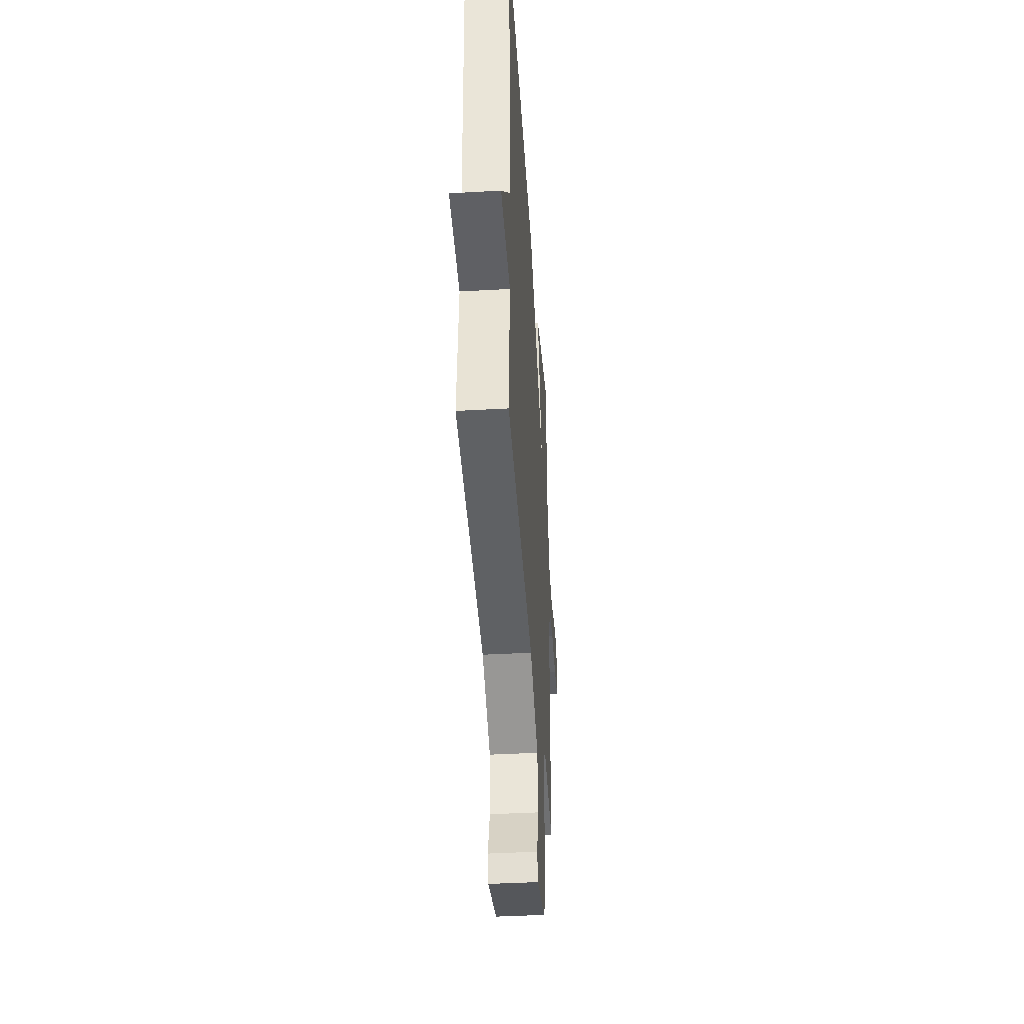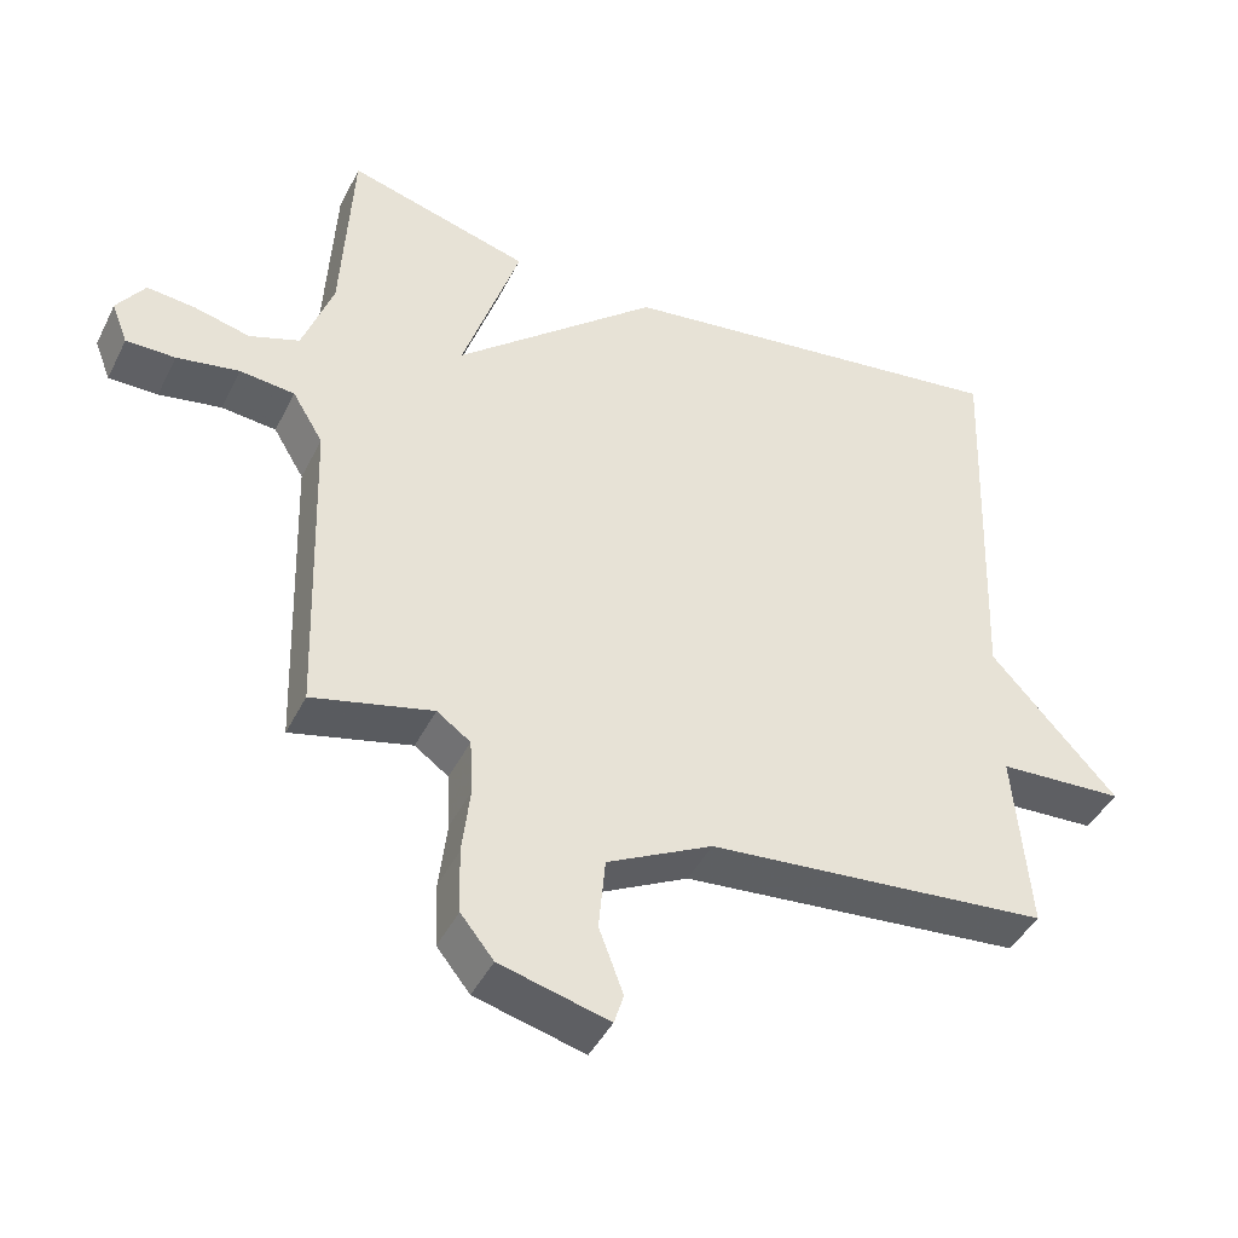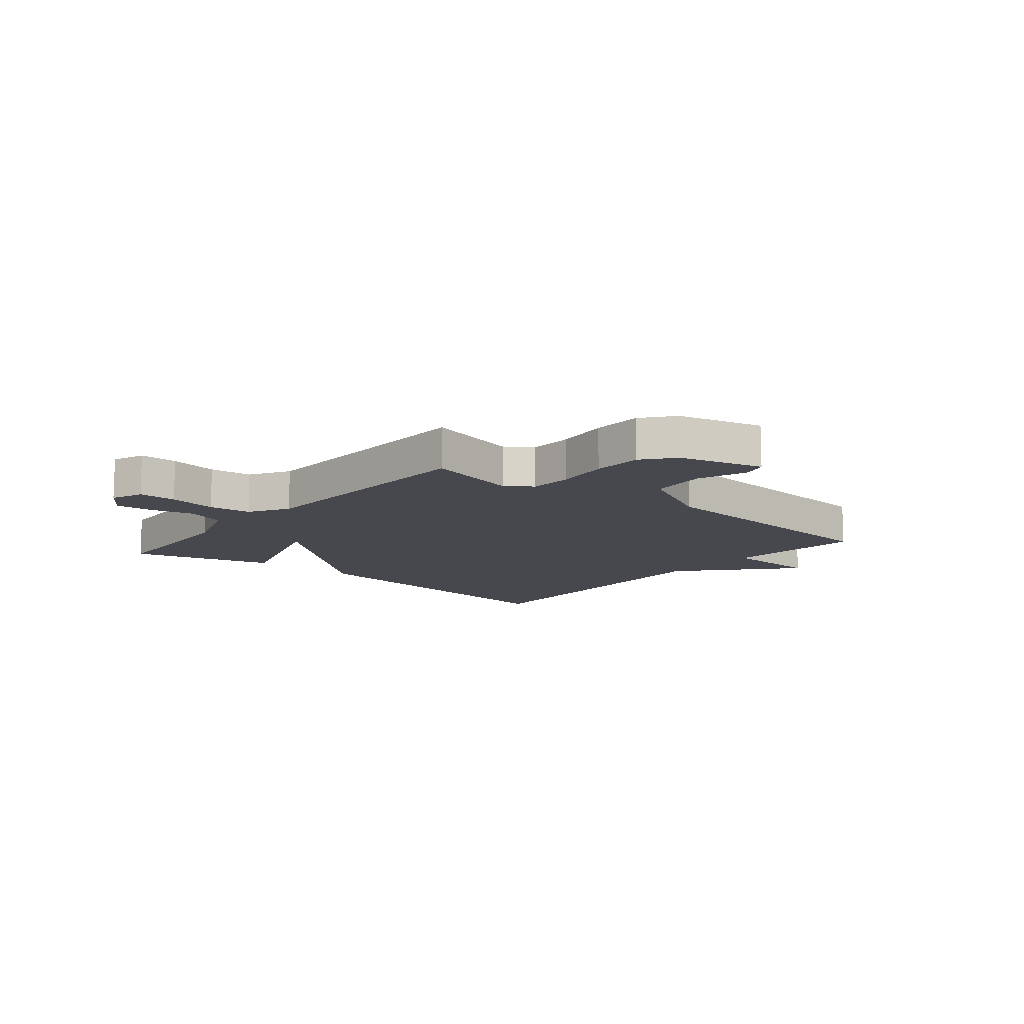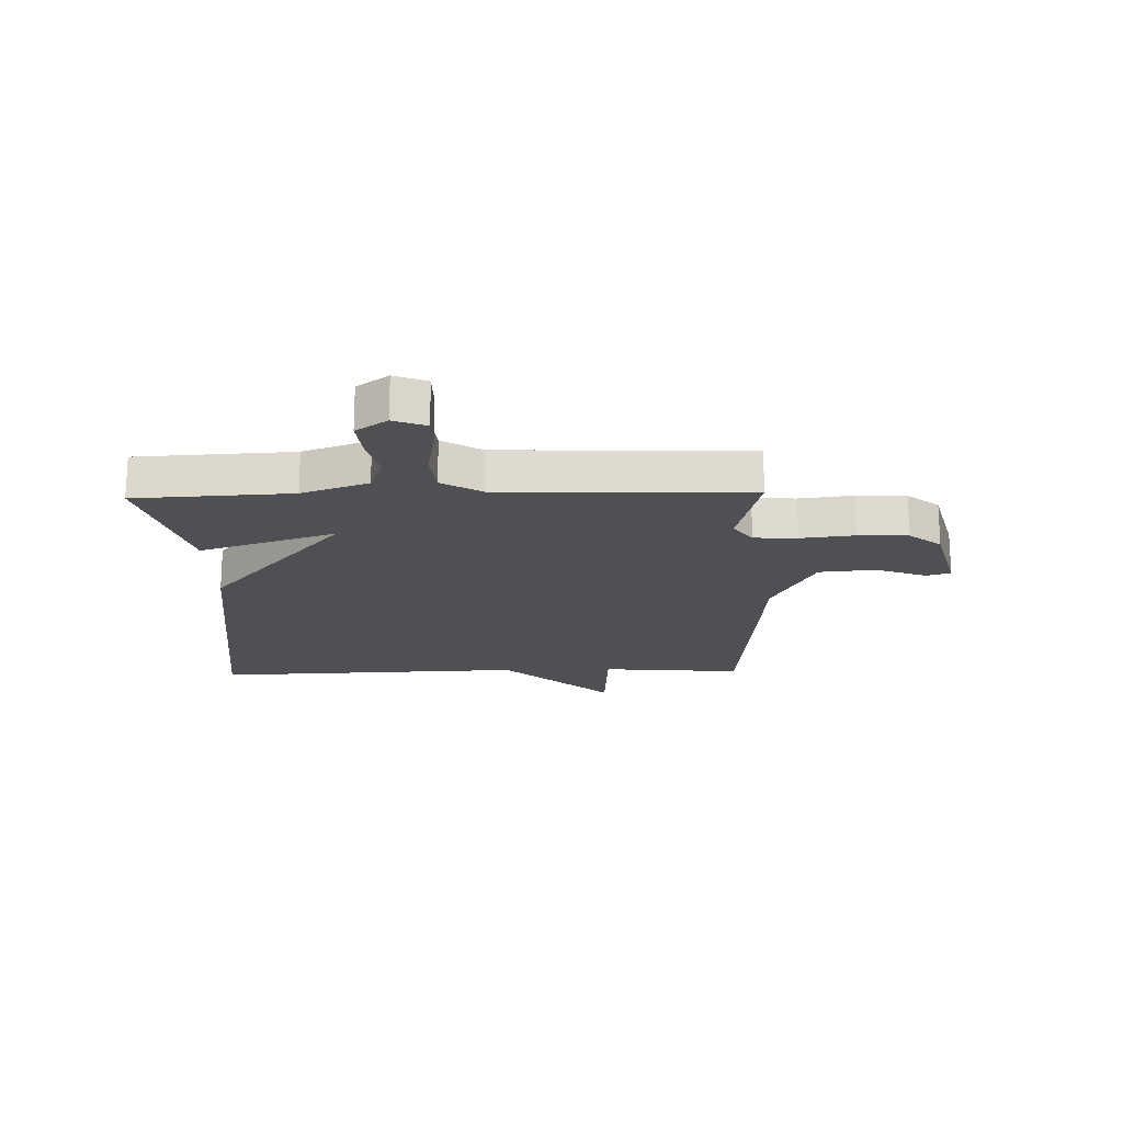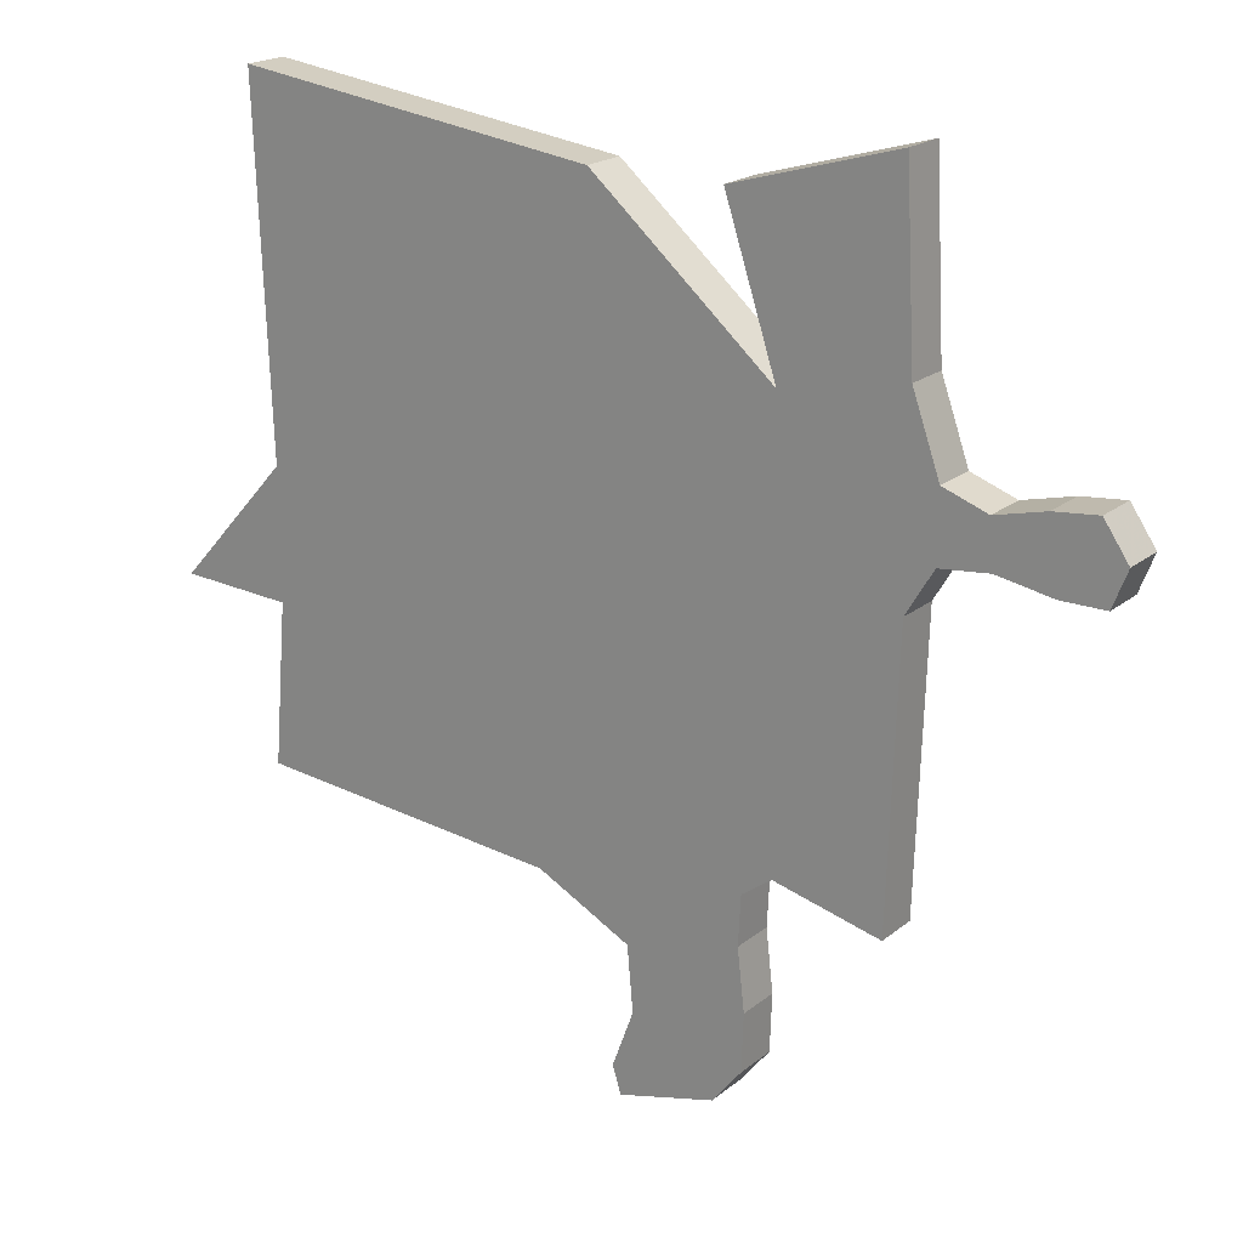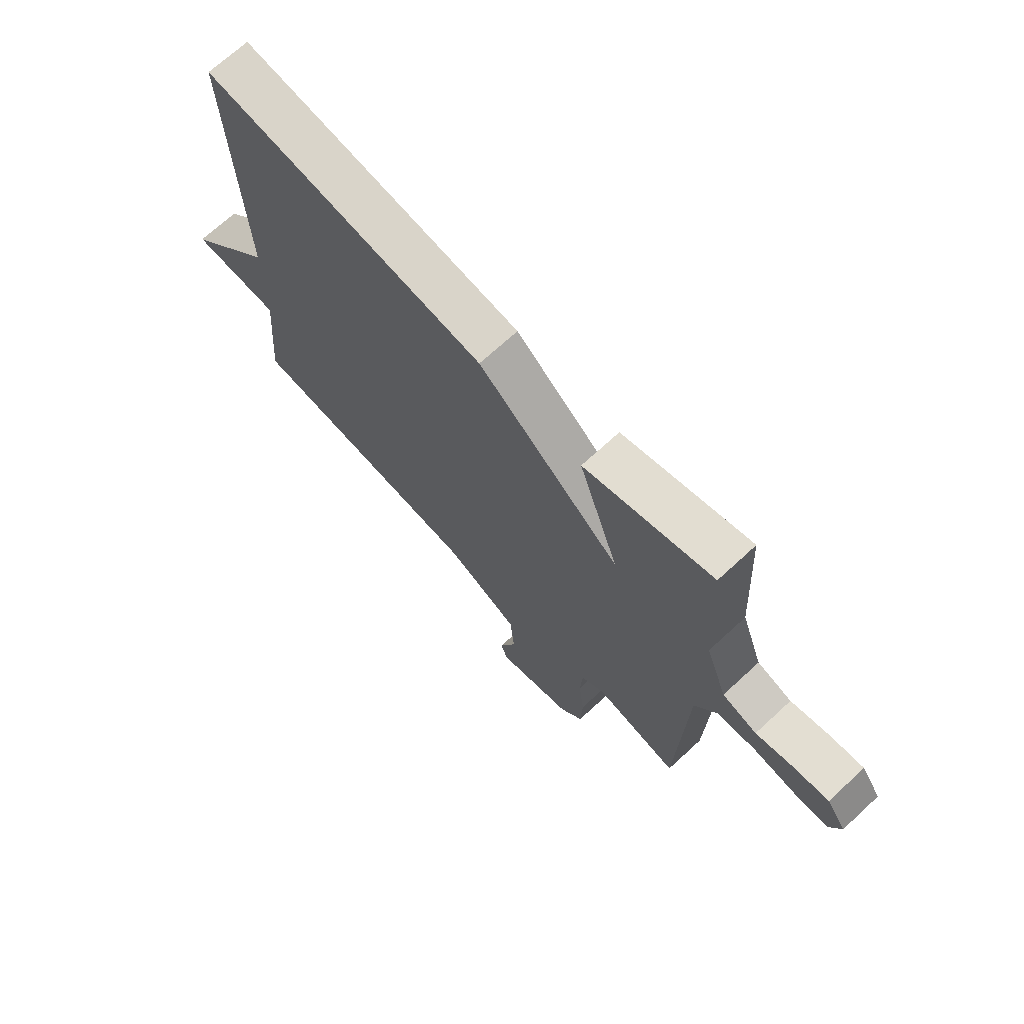
<metadata>
{"format":"obj","ext":"obj","renderer":"f3d","projection":"perspective","resolution":1024,"background":"white","views":[{"elev":-41.3,"azim":-86.1,"up":"+Z"},{"elev":-43.5,"azim":154.9,"up":"+Z"},{"elev":-11.8,"azim":140.3,"up":"+Y"},{"elev":-19.0,"azim":91.5,"up":"+Y"},{"elev":20.1,"azim":35.0,"up":"+Z"},{"elev":70.2,"azim":47.3,"up":"+Z"}]}
</metadata>
<code>
v -0.5 0.07 -0.5
v -0.479 0.07 -0.251
v -0.651 0.07 -0.242
v -0.479 0.07 -0.051
v -0.5 0.07 0.5
v 0.05 0.07 0.428
v 0.329 0.07 0.189
v 0.25 0.07 0.428
v 0.5 0.07 0.5
v 0.515 0.07 0.225
v 0.557 0.07 0.108
v 0.625 0.07 0.084
v 0.701 0.07 0.103
v 0.767 0.07 0.11
v 0.805 0.07 0.055
v 0.783 0.07 -0.002
v 0.716 0.07 -0.002
v 0.631 0.07 0.013
v 0.556 0.07 0.005
v 0.514 0.07 -0.065
v 0.5 0.07 -0.5
v 0.336 0.07 -0.46
v 0.29 0.07 -0.493
v 0.286 0.07 -0.569
v 0.297 0.07 -0.663
v 0.294 0.07 -0.751
v 0.249 0.07 -0.807
v 0.1 0.07 -0.846
v 0.087 0.07 -0.804
v 0.12 0.07 -0.715
v 0.111 0.07 -0.616
v -0.033 0.07 -0.542
v -0.5 0 -0.5
v -0.479 0 -0.251
v -0.651 0 -0.242
v -0.479 0 -0.051
v -0.5 0 0.5
v 0.05 0 0.428
v 0.329 0 0.189
v 0.25 0 0.428
v 0.5 0 0.5
v 0.515 0 0.225
v 0.557 0 0.108
v 0.625 0 0.084
v 0.701 0 0.103
v 0.767 0 0.11
v 0.805 0 0.055
v 0.783 0 -0.002
v 0.716 0 -0.002
v 0.631 0 0.013
v 0.556 0 0.005
v 0.514 0 -0.065
v 0.5 0 -0.5
v 0.336 0 -0.46
v 0.29 0 -0.493
v 0.286 0 -0.569
v 0.297 0 -0.663
v 0.294 0 -0.751
v 0.249 0 -0.807
v 0.1 0 -0.846
v 0.087 0 -0.804
v 0.12 0 -0.715
v 0.111 0 -0.616
v -0.033 0 -0.542
f 28 29 30
f 27 28 30
f 26 27 30
f 25 26 30
f 24 25 30
f 23 24 30 31
f 22 23 31 32
f 20 21 22
f 16 17 18
f 15 16 18
f 14 15 18
f 13 14 18
f 12 13 18
f 11 12 18 19
f 10 11 19 20
f 9 10 20
f 8 9 20
f 7 8 20
f 20 22 32
f 7 20 32
f 6 7 32
f 5 6 32
f 4 5 32
f 32 1 2
f 4 32 2
f 2 3 4
f 62 61 60
f 62 60 59
f 62 59 58
f 62 58 57
f 62 57 56
f 63 62 56 55
f 64 63 55 54
f 54 53 52
f 50 49 48
f 50 48 47
f 50 47 46
f 50 46 45
f 50 45 44
f 51 50 44 43
f 52 51 43 42
f 52 42 41
f 52 41 40
f 52 40 39
f 64 54 52
f 64 52 39
f 64 39 38
f 64 38 37
f 64 37 36
f 34 33 64
f 34 64 36
f 36 35 34
f 1 33 34 2
f 2 34 35 3
f 3 35 36 4
f 4 36 37 5
f 5 37 38 6
f 6 38 39 7
f 7 39 40 8
f 8 40 41 9
f 9 41 42 10
f 10 42 43 11
f 11 43 44 12
f 12 44 45 13
f 13 45 46 14
f 14 46 47 15
f 15 47 48 16
f 16 48 49 17
f 17 49 50 18
f 18 50 51 19
f 19 51 52 20
f 20 52 53 21
f 21 53 54 22
f 22 54 55 23
f 23 55 56 24
f 24 56 57 25
f 25 57 58 26
f 26 58 59 27
f 27 59 60 28
f 28 60 61 29
f 29 61 62 30
f 30 62 63 31
f 31 63 64 32
f 32 64 33 1

</code>
